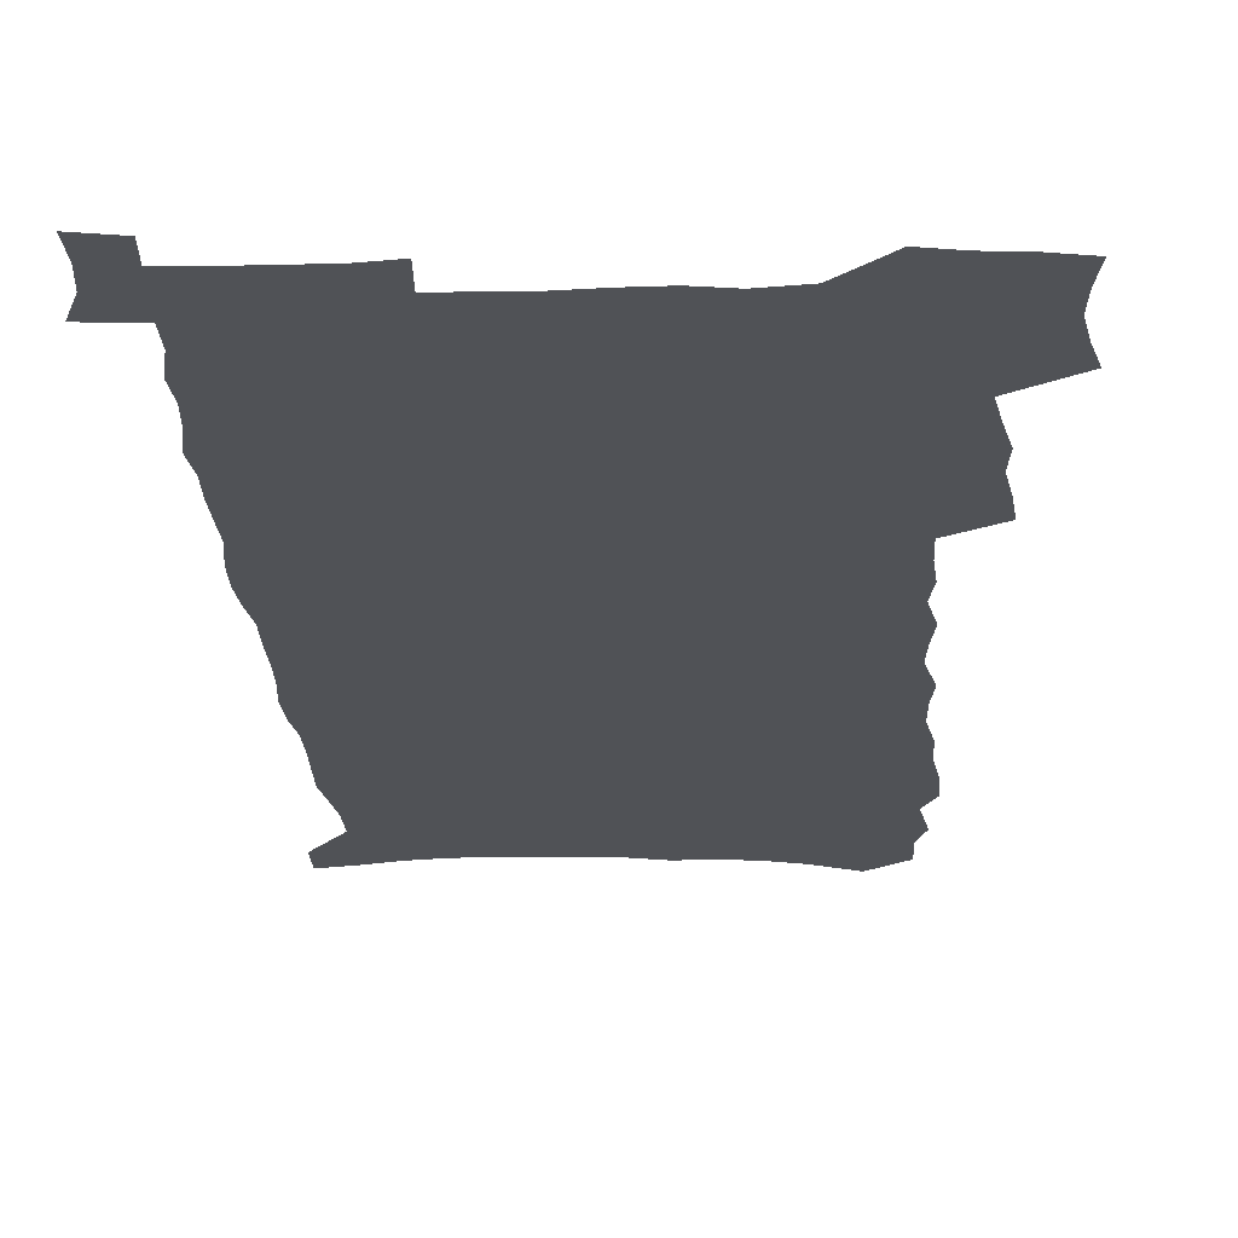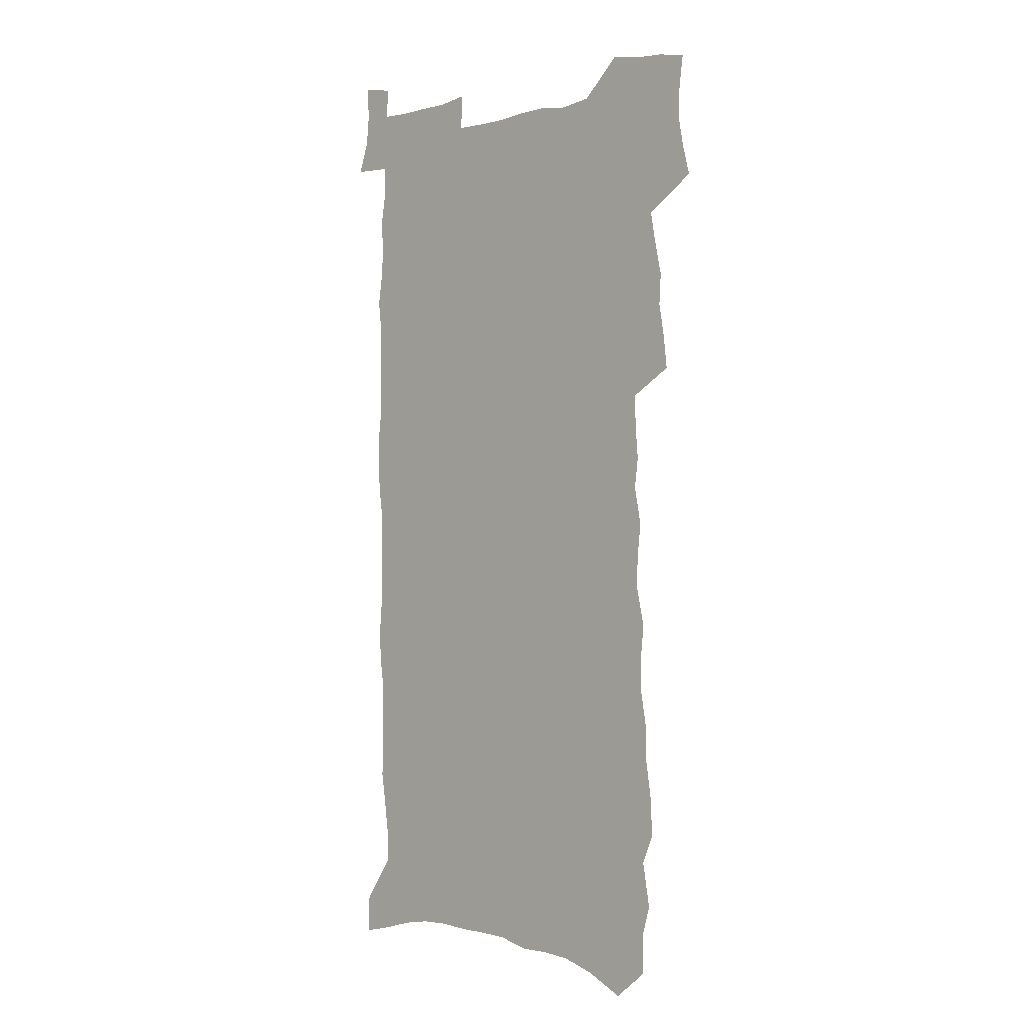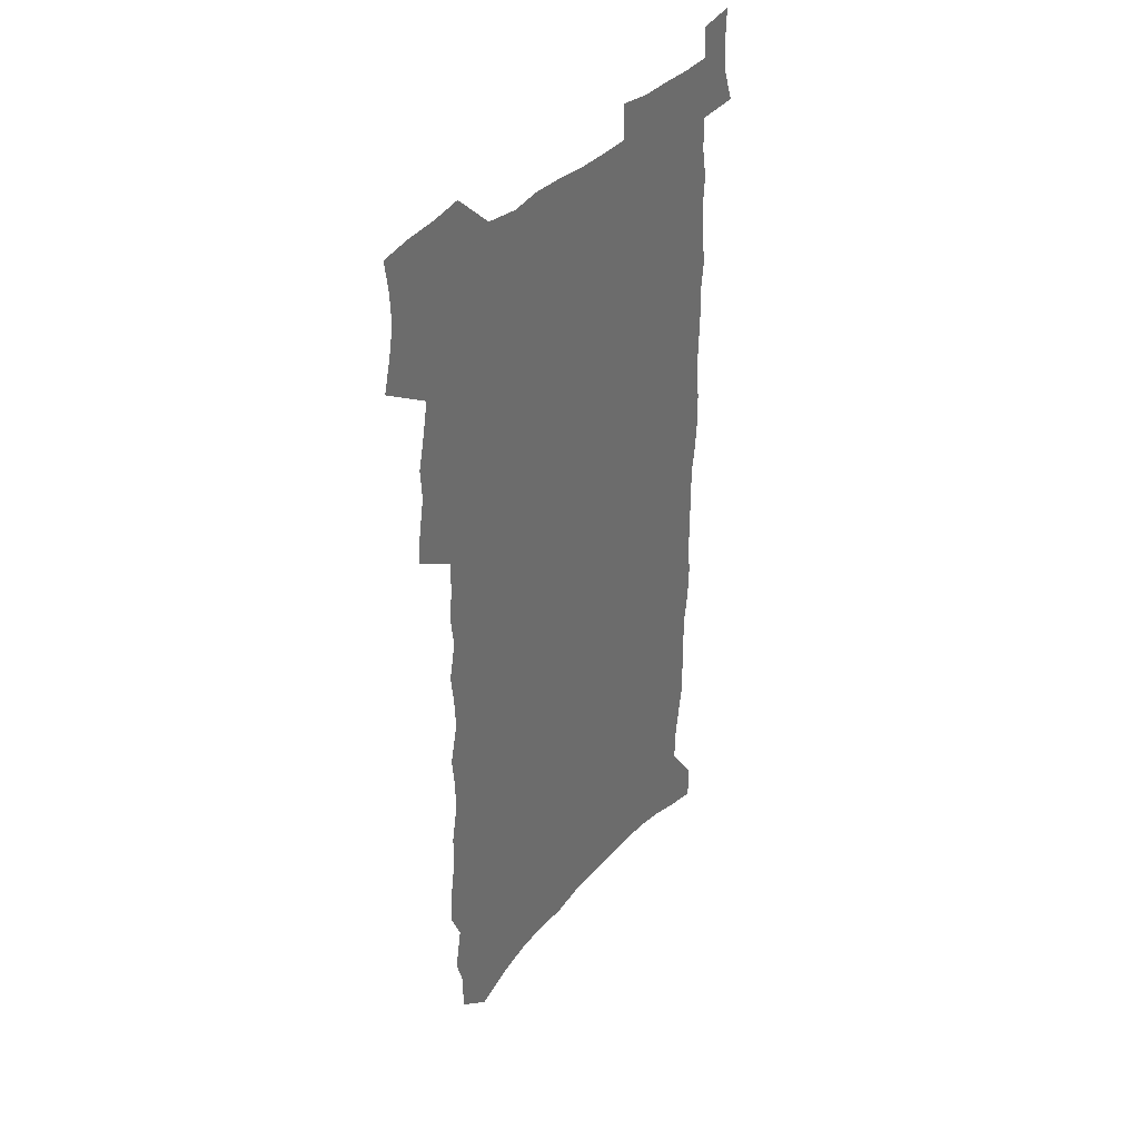
<metadata>
{"format":"obj","ext":"obj","renderer":"f3d","projection":"perspective","resolution":1024,"background":"white","views":[{"elev":-20.6,"azim":-177.9,"up":"+Z"},{"elev":-1.7,"azim":-136.6,"up":"+Y"},{"elev":38.5,"azim":-52.3,"up":"+Y"}]}
</metadata>
<code>
v 461.6 520.6 0
v 465.2 534.7 0
v 467.8 549 0
v 467.2 563.3 0
v 465.3 578.4 0
v 475.5 429 0
v 477.2 444.5 0
v 479.9 460.2 0
v 479 474.7 0
v 482.3 490 0
v 485.1 505.2 0
v 484.7 519.3 0
v 481.2 534.2 0
v 485.7 548.1 0
v 482.9 563.4 0
v 479.3 581 0
v 490.8 138.5 0
v 491.1 156.6 0
v 487.1 170.7 0
v 490.7 191.7 0
v 485.2 204.8 0
v 485.8 221.9 0
v 488.6 240.4 0
v 488.8 256.6 0
v 492 274.9 0
v 491.7 290.6 0
v 490.2 305.4 0
v 494.4 324.9 0
v 493.6 339.9 0
v 492 354.5 0
v 495.4 372.1 0
v 493.6 386.6 0
v 494.9 402.2 0
v 495.2 417 0
v 498 433 0
v 497.5 447.4 0
v 499.4 462.3 0
v 499.5 476.5 0
v 499.3 490.8 0
v 501.3 505.6 0
v 500.7 519.9 0
v 501.1 534.1 0
v 499.5 549.3 0
v 497.1 565 0
v 494 582.2 0
v 506.6 125.6 0
v 510.5 149.2 0
v 512.8 169.4 0
v 509.6 183.3 0
v 510.4 201.2 0
v 510.4 217.8 0
v 513 236.3 0
v 513.9 252.7 0
v 513.7 268.1 0
v 512.5 282.7 0
v 512.5 298.2 0
v 510 312.2 0
v 511.5 328.9 0
v 512.6 345 0
v 512.6 360.2 0
v 513.5 375.8 0
v 515.2 391.5 0
v 515.7 405.9 0
v 512.8 419.6 0
v 514.2 434.7 0
v 515.7 449.5 0
v 515.6 463.4 0
v 513.9 477.3 0
v 516 491.7 0
v 516.4 505.9 0
v 516.9 519.9 0
v 515.9 534.4 0
v 514.2 549.7 0
v 511.9 565.5 0
v 508.1 584.8 0
v 524.8 134.5 0
v 526.5 154.5 0
v 528.9 176 0
v 527 190.3 0
v 528.3 208.5 0
v 529.4 225.8 0
v 529.8 241.8 0
v 530.2 257.7 0
v 530.2 273 0
v 529.8 288 0
v 529.3 303 0
v 529.6 318.5 0
v 530 333.9 0
v 530 348.9 0
v 529.8 363.6 0
v 530.1 378.5 0
v 530.5 393.3 0
v 530.6 407.8 0
v 530.1 422 0
v 530.4 436.4 0
v 529.9 450.3 0
v 530.3 464.4 0
v 532.9 478.9 0
v 531.8 492.4 0
v 531.7 506.2 0
v 531.4 520.1 0
v 531.3 534 0
v 529.6 549.1 0
v 526.2 567.3 0
v 540.6 139.2 0
v 542.2 159.9 0
v 543.2 179 0
v 545.2 199.1 0
v 545.2 215 0
v 545.5 230.8 0
v 545.5 246.2 0
v 545.2 261.1 0
v 544.9 275.9 0
v 545 291.3 0
v 544.7 306.2 0
v 545.3 321.9 0
v 544.7 336 0
v 544.8 350.8 0
v 544.7 365.3 0
v 545.7 380.9 0
v 545 394.6 0
v 546.7 410.1 0
v 546 423.7 0
v 546.3 437.9 0
v 546.8 451.9 0
v 546.8 465.6 0
v 546.5 479.3 0
v 546.4 492.9 0
v 546.3 506.4 0
v 545.7 520.2 0
v 546.6 533.4 0
v 544 549.6 0
v 542.5 565.3 0
v 555 140.5 0
v 556.2 160.5 0
v 558.1 183.2 0
v 559.5 202.9 0
v 559.5 218 0
v 560.1 234.2 0
v 559.6 248.6 0
v 559.7 263.8 0
v 559.5 278.7 0
v 559 293.2 0
v 559.5 308.9 0
v 558.9 322.9 0
v 559.2 338 0
v 559.2 352.5 0
v 558.6 366 0
v 559.6 381.8 0
v 559.6 396 0
v 560.4 410.8 0
v 560.4 424.6 0
v 560.2 438.3 0
v 560.7 452.4 0
v 560.7 466 0
v 560.6 479.6 0
v 560.5 493.2 0
v 560.4 506.7 0
v 560 520.3 0
v 560.2 533.5 0
v 558.9 548.5 0
v 556.4 567.4 0
v 569.1 140.3 0
v 571.4 166.4 0
v 571.8 183.9 0
v 572.7 203 0
v 573.8 222.2 0
v 573.8 236.4 0
v 573.4 250.3 0
v 573.4 265.1 0
v 573.4 280.4 0
v 573.4 295.3 0
v 573.3 310.1 0
v 573.5 325.3 0
v 573.3 339.6 0
v 572.5 353.1 0
v 573.9 369.2 0
v 574.2 383.7 0
v 574.2 397.4 0
v 574.3 411.4 0
v 574.3 425.2 0
v 574.4 439 0
v 574.8 453 0
v 574.3 466.5 0
v 574.3 480 0
v 574.6 493.6 0
v 574.4 507 0
v 574.1 520.6 0
v 573.7 534.4 0
v 572.8 549.3 0
v 571.1 566.9 0
v 584 144.1 0
v 585.3 168.5 0
v 585.8 186.5 0
v 586.3 204.4 0
v 586.7 220.6 0
v 586.8 237.2 0
v 586.9 251.4 0
v 586.9 265.4 0
v 587.1 282.2 0
v 586.8 295.8 0
v 587 311.3 0
v 587 325.6 0
v 587.3 341 0
v 587.1 355 0
v 587.4 369.6 0
v 587.5 383.3 0
v 587.8 397.9 0
v 587.9 411.6 0
v 587.9 425.5 0
v 587.9 439 0
v 588 453.2 0
v 588.2 466.8 0
v 588.1 480.3 0
v 588.1 493.8 0
v 588.1 507.3 0
v 587.9 520.8 0
v 587.5 534.5 0
v 586.8 549.4 0
v 585.9 565.8 0
v 598.2 144.8 0
v 598.9 167.7 0
v 599.4 188.5 0
v 599.6 204.4 0
v 599.8 220.3 0
v 599.5 237.8 0
v 600.4 250.3 0
v 600.4 265.3 0
v 600.3 282 0
v 600.3 296.4 0
v 600.5 310.7 0
v 600.5 325.3 0
v 600.5 342 0
v 600.7 355.2 0
v 601.1 370.3 0
v 601.1 384.2 0
v 601.4 397.8 0
v 601.4 411.8 0
v 601.5 425.4 0
v 601.5 439.1 0
v 601.6 453.5 0
v 601.7 466.9 0
v 601.7 480.5 0
v 601.7 494 0
v 601.7 507.5 0
v 601.6 520.9 0
v 601.3 534.2 0
v 600.7 550.5 0
v 600.2 565.8 0
v 612.4 144.9 0
v 612.6 165.5 0
v 612.9 187.2 0
v 613 205 0
v 613.2 219.6 0
v 613.3 235.5 0
v 613.5 251.7 0
v 613.7 265.1 0
v 613.6 282.2 0
v 613.7 296.4 0
v 614 310.4 0
v 614 325.6 0
v 614.1 340.7 0
v 614.2 356 0
v 614.5 369.8 0
v 614.9 383.3 0
v 614.8 397.9 0
v 615.1 411.5 0
v 615.2 425.4 0
v 615.1 439.6 0
v 615.3 453.3 0
v 615.3 466.9 0
v 615.4 480.5 0
v 615.7 494.2 0
v 615.4 508 0
v 615.3 521.5 0
v 615 535.2 0
v 614.9 549.8 0
v 614.4 566.2 0
v 613.9 582.9 0
v 626.5 145.9 0
v 626.4 169.3 0
v 626.8 184.4 0
v 626.1 204.6 0
v 626.7 218.9 0
v 627.3 233.5 0
v 627.1 249.9 0
v 627 265.7 0
v 627.3 280.5 0
v 627.7 294.5 0
v 627.7 309.6 0
v 627.8 324.8 0
v 627.6 340.4 0
v 627.6 355.2 0
v 627.9 369.2 0
v 628.5 382.9 0
v 628.7 397.1 0
v 628.7 411.2 0
v 629 425 0
v 629.8 438.5 0
v 629 453.2 0
v 628.8 466.9 0
v 629.2 480.5 0
v 629.4 494.3 0
v 629.4 508.1 0
v 629.3 521.9 0
v 629.1 535.8 0
v 629 549.9 0
v 629.1 564.8 0
v 628.9 580.8 0
v 640.7 145.5 0
v 640 167.3 0
v 640.5 183.2 0
v 640.7 200.1 0
v 641.1 215.7 0
v 641.2 231.4 0
v 640.9 247.9 0
v 642.6 261.7 0
v 641.5 278.6 0
v 640.8 295.1 0
v 641.2 309.1 0
v 642 323.1 0
v 641.9 338.3 0
v 643.5 352 0
v 642.2 367.7 0
v 643.1 381.4 0
v 644.1 395.2 0
v 643.3 410.1 0
v 643.2 424.4 0
v 643.5 438.4 0
v 642.9 452.7 0
v 644.4 466.4 0
v 643.4 480.5 0
v 643.8 494.3 0
v 643.8 508.2 0
v 643.8 522.2 0
v 643.5 536.3 0
v 643.4 550.6 0
v 643.3 564.9 0
v 643.2 580.9 0
v 655 143.1 0
v 653.3 166.1 0
v 654.9 180.2 0
v 655.9 195.5 0
v 655.7 212.4 0
v 655.6 228.7 0
v 656.3 243.9 0
v 656.9 259.1 0
v 656.6 275.2 0
v 657.3 290.2 0
v 657.7 305 0
v 656.4 321.1 0
v 658.2 334.8 0
v 658.8 349.3 0
v 656.9 365.7 0
v 658.3 379.4 0
v 659.1 393.7 0
v 658.1 408.8 0
v 658.1 423.1 0
v 659 437.2 0
v 658.7 451.5 0
v 660 465.5 0
v 658.9 480 0
v 658.7 494.2 0
v 658.8 508.2 0
v 659.8 522.6 0
v 658.7 537 0
v 658.3 551.5 0
v 657.6 565.5 0
v 657.6 580.6 0
v 670.3 138.7 0
v 669.2 159.2 0
v 670.1 175.2 0
v 670.6 191.8 0
v 672.5 206.4 0
v 674.7 220.9 0
v 674.3 237.3 0
v 674 253.6 0
v 674.2 269.3 0
v 676.2 283.7 0
v 676.8 298.9 0
v 675.5 315.3 0
v 675.2 330.7 0
v 675.5 345.8 0
v 675.2 361.3 0
v 677.1 375.5 0
v 678.2 390 0
v 677.9 405.1 0
v 676 420.8 0
v 676.5 435.3 0
v 676.9 449.8 0
v 676.5 464.5 0
v 678 478.8 0
v 675.9 493.7 0
v 674.9 508.2 0
v 676 522.6 0
v 673.5 538 0
v 673.6 552.7 0
v 672.4 566.8 0
v 672 581.2 0
v 671.3 595.6 0
v 685 135.4 0
v 684.9 153.4 0
v 693.4 553.7 0
v 688.2 568.8 0
v 686.9 582.8 0
v 687.4 598.6 0
f 11 12 1
f 1 12 2
f 12 13 2
f 2 13 3
f 13 14 3
f 3 14 4
f 14 15 4
f 4 15 5
f 15 16 5
f 34 35 6
f 6 35 7
f 35 36 7
f 7 36 8
f 36 37 8
f 8 37 9
f 37 38 9
f 9 38 10
f 38 39 10
f 10 39 11
f 39 40 11
f 11 40 12
f 40 41 12
f 12 41 13
f 41 42 13
f 13 42 14
f 42 43 14
f 14 43 15
f 43 44 15
f 15 44 16
f 44 45 16
f 46 47 17
f 17 47 18
f 47 48 18
f 18 48 19
f 48 49 19
f 19 49 20
f 49 50 20
f 20 50 21
f 50 51 21
f 21 51 22
f 51 52 22
f 22 52 23
f 52 53 23
f 23 53 24
f 53 54 24
f 24 54 25
f 54 55 25
f 25 55 26
f 55 56 26
f 26 56 27
f 56 57 27
f 27 57 28
f 57 58 28
f 28 58 29
f 58 59 29
f 29 59 30
f 59 60 30
f 30 60 31
f 60 61 31
f 31 61 32
f 61 62 32
f 32 62 33
f 62 63 33
f 33 63 34
f 63 64 34
f 34 64 35
f 64 65 35
f 35 65 36
f 65 66 36
f 36 66 37
f 66 67 37
f 37 67 38
f 67 68 38
f 38 68 39
f 68 69 39
f 39 69 40
f 69 70 40
f 40 70 41
f 70 71 41
f 41 71 42
f 71 72 42
f 42 72 43
f 72 73 43
f 43 73 44
f 73 74 44
f 44 74 45
f 74 75 45
f 46 76 47
f 76 77 47
f 47 77 48
f 77 78 48
f 48 78 49
f 78 79 49
f 49 79 50
f 79 80 50
f 50 80 51
f 80 81 51
f 51 81 52
f 81 82 52
f 52 82 53
f 82 83 53
f 53 83 54
f 83 84 54
f 54 84 55
f 84 85 55
f 55 85 56
f 85 86 56
f 56 86 57
f 86 87 57
f 57 87 58
f 87 88 58
f 58 88 59
f 88 89 59
f 59 89 60
f 89 90 60
f 60 90 61
f 90 91 61
f 61 91 62
f 91 92 62
f 62 92 63
f 92 93 63
f 63 93 64
f 93 94 64
f 64 94 65
f 94 95 65
f 65 95 66
f 95 96 66
f 66 96 67
f 96 97 67
f 67 97 68
f 97 98 68
f 68 98 69
f 98 99 69
f 69 99 70
f 99 100 70
f 70 100 71
f 100 101 71
f 71 101 72
f 101 102 72
f 72 102 73
f 102 103 73
f 73 103 74
f 103 104 74
f 74 104 75
f 76 105 77
f 105 106 77
f 77 106 78
f 106 107 78
f 78 107 79
f 107 108 79
f 79 108 80
f 108 109 80
f 80 109 81
f 109 110 81
f 81 110 82
f 110 111 82
f 82 111 83
f 111 112 83
f 83 112 84
f 112 113 84
f 84 113 85
f 113 114 85
f 85 114 86
f 114 115 86
f 86 115 87
f 115 116 87
f 87 116 88
f 116 117 88
f 88 117 89
f 117 118 89
f 89 118 90
f 118 119 90
f 90 119 91
f 119 120 91
f 91 120 92
f 120 121 92
f 92 121 93
f 121 122 93
f 93 122 94
f 122 123 94
f 94 123 95
f 123 124 95
f 95 124 96
f 124 125 96
f 96 125 97
f 125 126 97
f 97 126 98
f 126 127 98
f 98 127 99
f 127 128 99
f 99 128 100
f 128 129 100
f 100 129 101
f 129 130 101
f 101 130 102
f 130 131 102
f 102 131 103
f 131 132 103
f 103 132 104
f 132 133 104
f 105 134 106
f 134 135 106
f 106 135 107
f 135 136 107
f 107 136 108
f 136 137 108
f 108 137 109
f 137 138 109
f 109 138 110
f 138 139 110
f 110 139 111
f 139 140 111
f 111 140 112
f 140 141 112
f 112 141 113
f 141 142 113
f 113 142 114
f 142 143 114
f 114 143 115
f 143 144 115
f 115 144 116
f 144 145 116
f 116 145 117
f 145 146 117
f 117 146 118
f 146 147 118
f 118 147 119
f 147 148 119
f 119 148 120
f 148 149 120
f 120 149 121
f 149 150 121
f 121 150 122
f 150 151 122
f 122 151 123
f 151 152 123
f 123 152 124
f 152 153 124
f 124 153 125
f 153 154 125
f 125 154 126
f 154 155 126
f 126 155 127
f 155 156 127
f 127 156 128
f 156 157 128
f 128 157 129
f 157 158 129
f 129 158 130
f 158 159 130
f 130 159 131
f 159 160 131
f 131 160 132
f 160 161 132
f 132 161 133
f 161 162 133
f 134 163 135
f 163 164 135
f 135 164 136
f 164 165 136
f 136 165 137
f 165 166 137
f 137 166 138
f 166 167 138
f 138 167 139
f 167 168 139
f 139 168 140
f 168 169 140
f 140 169 141
f 169 170 141
f 141 170 142
f 170 171 142
f 142 171 143
f 171 172 143
f 143 172 144
f 172 173 144
f 144 173 145
f 173 174 145
f 145 174 146
f 174 175 146
f 146 175 147
f 175 176 147
f 147 176 148
f 176 177 148
f 148 177 149
f 177 178 149
f 149 178 150
f 178 179 150
f 150 179 151
f 179 180 151
f 151 180 152
f 180 181 152
f 152 181 153
f 181 182 153
f 153 182 154
f 182 183 154
f 154 183 155
f 183 184 155
f 155 184 156
f 184 185 156
f 156 185 157
f 185 186 157
f 157 186 158
f 186 187 158
f 158 187 159
f 187 188 159
f 159 188 160
f 188 189 160
f 160 189 161
f 189 190 161
f 161 190 162
f 190 191 162
f 163 192 164
f 192 193 164
f 164 193 165
f 193 194 165
f 165 194 166
f 194 195 166
f 166 195 167
f 195 196 167
f 167 196 168
f 196 197 168
f 168 197 169
f 197 198 169
f 169 198 170
f 198 199 170
f 170 199 171
f 199 200 171
f 171 200 172
f 200 201 172
f 172 201 173
f 201 202 173
f 173 202 174
f 202 203 174
f 174 203 175
f 203 204 175
f 175 204 176
f 204 205 176
f 176 205 177
f 205 206 177
f 177 206 178
f 206 207 178
f 178 207 179
f 207 208 179
f 179 208 180
f 208 209 180
f 180 209 181
f 209 210 181
f 181 210 182
f 210 211 182
f 182 211 183
f 211 212 183
f 183 212 184
f 212 213 184
f 184 213 185
f 213 214 185
f 185 214 186
f 214 215 186
f 186 215 187
f 215 216 187
f 187 216 188
f 216 217 188
f 188 217 189
f 217 218 189
f 189 218 190
f 218 219 190
f 190 219 191
f 219 220 191
f 192 221 193
f 221 222 193
f 193 222 194
f 222 223 194
f 194 223 195
f 223 224 195
f 195 224 196
f 224 225 196
f 196 225 197
f 225 226 197
f 197 226 198
f 226 227 198
f 198 227 199
f 227 228 199
f 199 228 200
f 228 229 200
f 200 229 201
f 229 230 201
f 201 230 202
f 230 231 202
f 202 231 203
f 231 232 203
f 203 232 204
f 232 233 204
f 204 233 205
f 233 234 205
f 205 234 206
f 234 235 206
f 206 235 207
f 235 236 207
f 207 236 208
f 236 237 208
f 208 237 209
f 237 238 209
f 209 238 210
f 238 239 210
f 210 239 211
f 239 240 211
f 211 240 212
f 240 241 212
f 212 241 213
f 241 242 213
f 213 242 214
f 242 243 214
f 214 243 215
f 243 244 215
f 215 244 216
f 244 245 216
f 216 245 217
f 245 246 217
f 217 246 218
f 246 247 218
f 218 247 219
f 247 248 219
f 219 248 220
f 248 249 220
f 221 250 222
f 250 251 222
f 222 251 223
f 251 252 223
f 223 252 224
f 252 253 224
f 224 253 225
f 253 254 225
f 225 254 226
f 254 255 226
f 226 255 227
f 255 256 227
f 227 256 228
f 256 257 228
f 228 257 229
f 257 258 229
f 229 258 230
f 258 259 230
f 230 259 231
f 259 260 231
f 231 260 232
f 260 261 232
f 232 261 233
f 261 262 233
f 233 262 234
f 262 263 234
f 234 263 235
f 263 264 235
f 235 264 236
f 264 265 236
f 236 265 237
f 265 266 237
f 237 266 238
f 266 267 238
f 238 267 239
f 267 268 239
f 239 268 240
f 268 269 240
f 240 269 241
f 269 270 241
f 241 270 242
f 270 271 242
f 242 271 243
f 271 272 243
f 243 272 244
f 272 273 244
f 244 273 245
f 273 274 245
f 245 274 246
f 274 275 246
f 246 275 247
f 275 276 247
f 247 276 248
f 276 277 248
f 248 277 249
f 277 278 249
f 250 280 251
f 280 281 251
f 251 281 252
f 281 282 252
f 252 282 253
f 282 283 253
f 253 283 254
f 283 284 254
f 254 284 255
f 284 285 255
f 255 285 256
f 285 286 256
f 256 286 257
f 286 287 257
f 257 287 258
f 287 288 258
f 258 288 259
f 288 289 259
f 259 289 260
f 289 290 260
f 260 290 261
f 290 291 261
f 261 291 262
f 291 292 262
f 262 292 263
f 292 293 263
f 263 293 264
f 293 294 264
f 264 294 265
f 294 295 265
f 265 295 266
f 295 296 266
f 266 296 267
f 296 297 267
f 267 297 268
f 297 298 268
f 268 298 269
f 298 299 269
f 269 299 270
f 299 300 270
f 270 300 271
f 300 301 271
f 271 301 272
f 301 302 272
f 272 302 273
f 302 303 273
f 273 303 274
f 303 304 274
f 274 304 275
f 304 305 275
f 275 305 276
f 305 306 276
f 276 306 277
f 306 307 277
f 277 307 278
f 307 308 278
f 278 308 279
f 308 309 279
f 280 310 281
f 310 311 281
f 281 311 282
f 311 312 282
f 282 312 283
f 312 313 283
f 283 313 284
f 313 314 284
f 284 314 285
f 314 315 285
f 285 315 286
f 315 316 286
f 286 316 287
f 316 317 287
f 287 317 288
f 317 318 288
f 288 318 289
f 318 319 289
f 289 319 290
f 319 320 290
f 290 320 291
f 320 321 291
f 291 321 292
f 321 322 292
f 292 322 293
f 322 323 293
f 293 323 294
f 323 324 294
f 294 324 295
f 324 325 295
f 295 325 296
f 325 326 296
f 296 326 297
f 326 327 297
f 297 327 298
f 327 328 298
f 298 328 299
f 328 329 299
f 299 329 300
f 329 330 300
f 300 330 301
f 330 331 301
f 301 331 302
f 331 332 302
f 302 332 303
f 332 333 303
f 303 333 304
f 333 334 304
f 304 334 305
f 334 335 305
f 305 335 306
f 335 336 306
f 306 336 307
f 336 337 307
f 307 337 308
f 337 338 308
f 308 338 309
f 338 339 309
f 310 340 311
f 340 341 311
f 311 341 312
f 341 342 312
f 312 342 313
f 342 343 313
f 313 343 314
f 343 344 314
f 314 344 315
f 344 345 315
f 315 345 316
f 345 346 316
f 316 346 317
f 346 347 317
f 317 347 318
f 347 348 318
f 318 348 319
f 348 349 319
f 319 349 320
f 349 350 320
f 320 350 321
f 350 351 321
f 321 351 322
f 351 352 322
f 322 352 323
f 352 353 323
f 323 353 324
f 353 354 324
f 324 354 325
f 354 355 325
f 325 355 326
f 355 356 326
f 326 356 327
f 356 357 327
f 327 357 328
f 357 358 328
f 328 358 329
f 358 359 329
f 329 359 330
f 359 360 330
f 330 360 331
f 360 361 331
f 331 361 332
f 361 362 332
f 332 362 333
f 362 363 333
f 333 363 334
f 363 364 334
f 334 364 335
f 364 365 335
f 335 365 336
f 365 366 336
f 336 366 337
f 366 367 337
f 337 367 338
f 367 368 338
f 338 368 339
f 368 369 339
f 340 370 341
f 370 371 341
f 341 371 342
f 371 372 342
f 342 372 343
f 372 373 343
f 343 373 344
f 373 374 344
f 344 374 345
f 374 375 345
f 345 375 346
f 375 376 346
f 346 376 347
f 376 377 347
f 347 377 348
f 377 378 348
f 348 378 349
f 378 379 349
f 349 379 350
f 379 380 350
f 350 380 351
f 380 381 351
f 351 381 352
f 381 382 352
f 352 382 353
f 382 383 353
f 353 383 354
f 383 384 354
f 354 384 355
f 384 385 355
f 355 385 356
f 385 386 356
f 356 386 357
f 386 387 357
f 357 387 358
f 387 388 358
f 358 388 359
f 388 389 359
f 359 389 360
f 389 390 360
f 360 390 361
f 390 391 361
f 361 391 362
f 391 392 362
f 362 392 363
f 392 393 363
f 363 393 364
f 393 394 364
f 364 394 365
f 394 395 365
f 365 395 366
f 395 396 366
f 366 396 367
f 396 397 367
f 367 397 368
f 397 398 368
f 368 398 369
f 398 399 369
f 370 401 371
f 401 402 371
f 371 402 372
f 397 403 398
f 403 404 398
f 398 404 399
f 404 405 399
f 399 405 400
f 405 406 400

</code>
